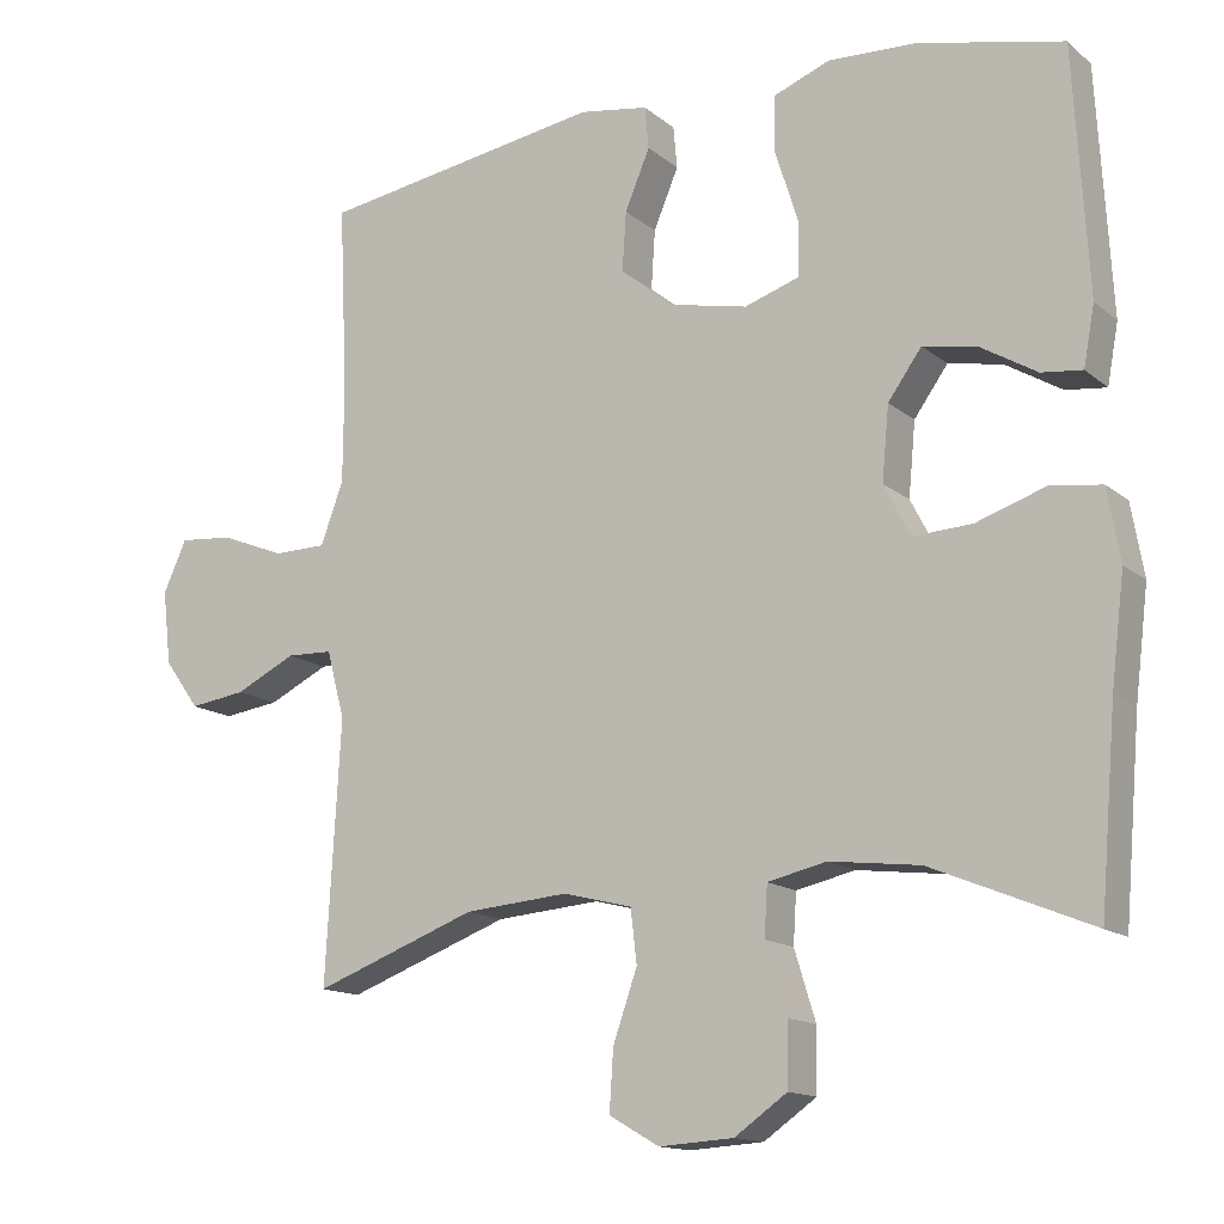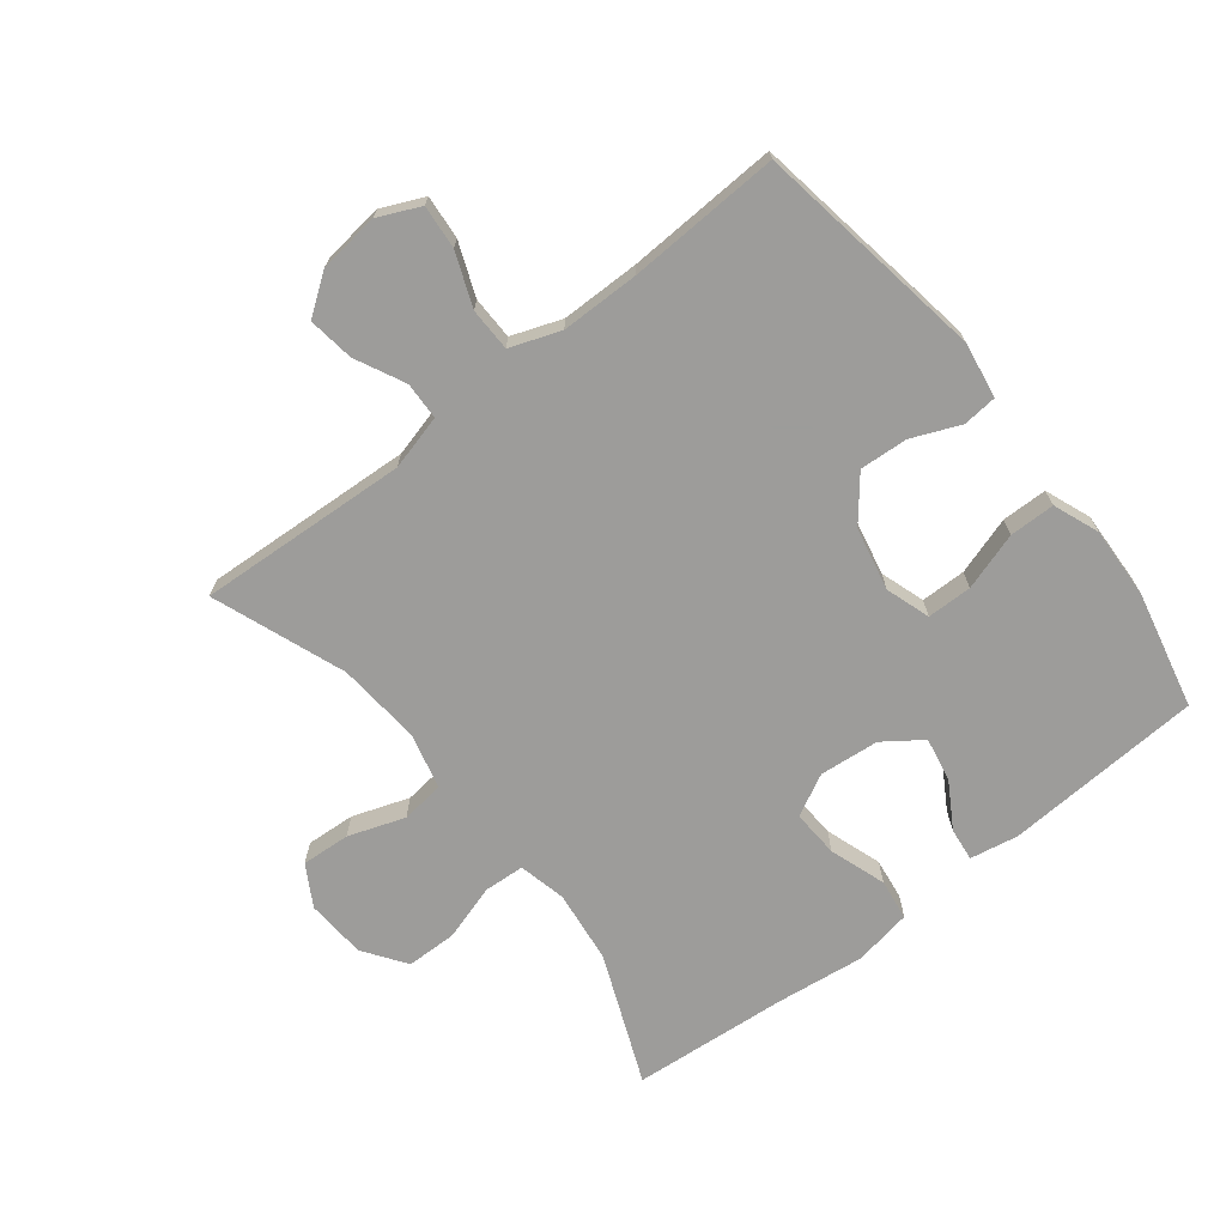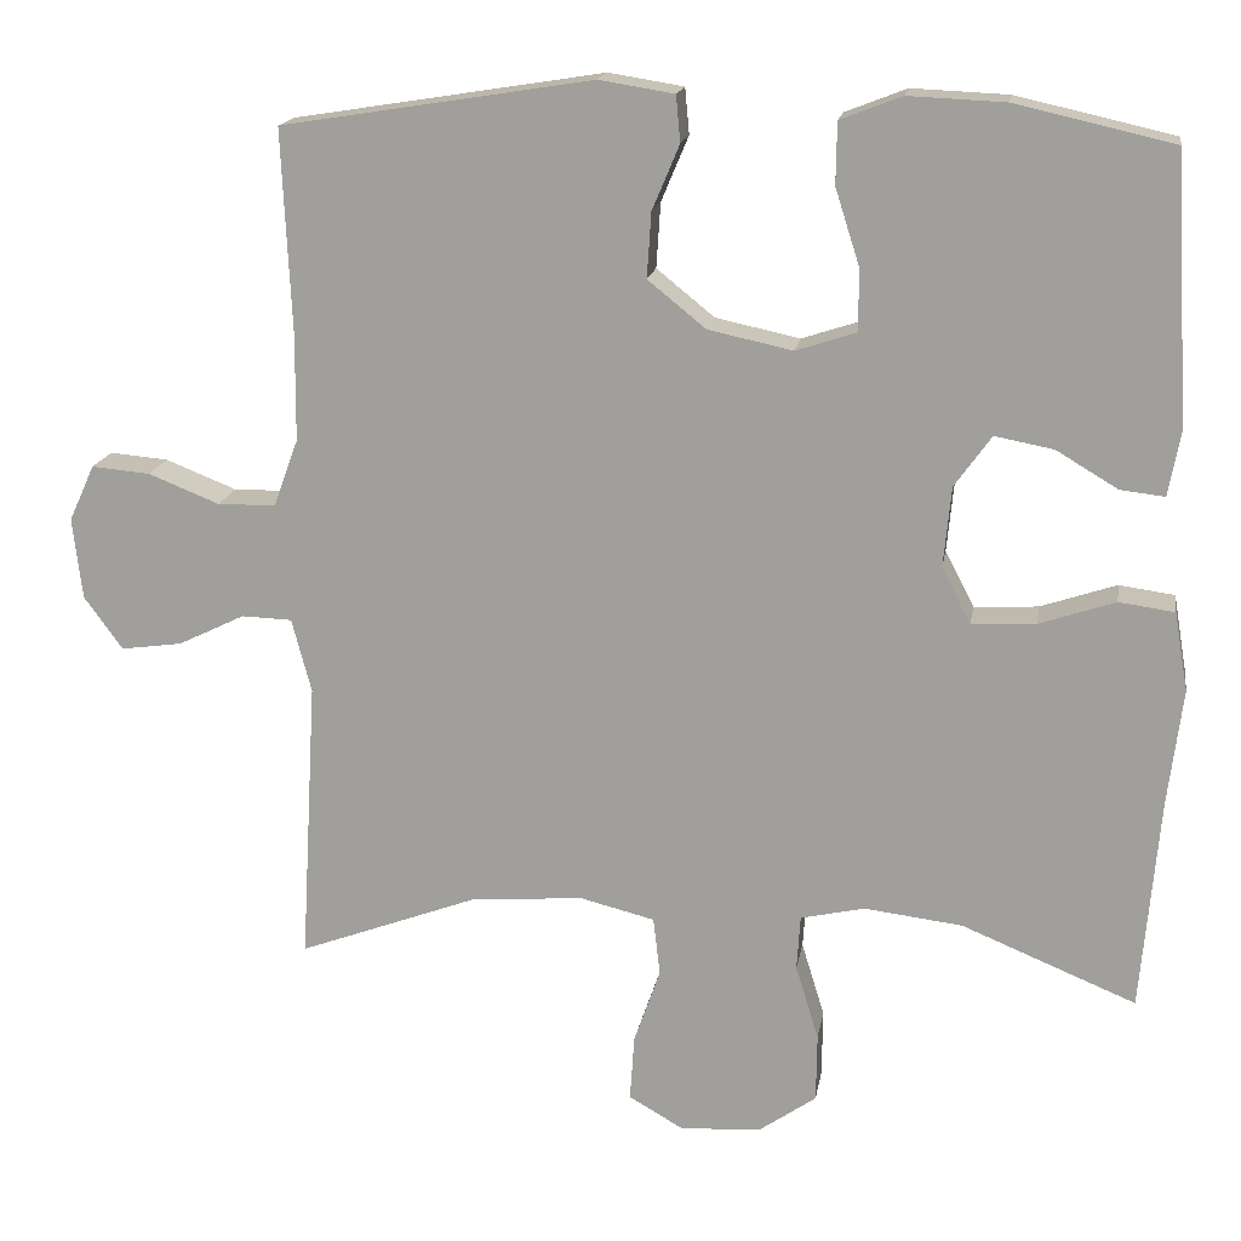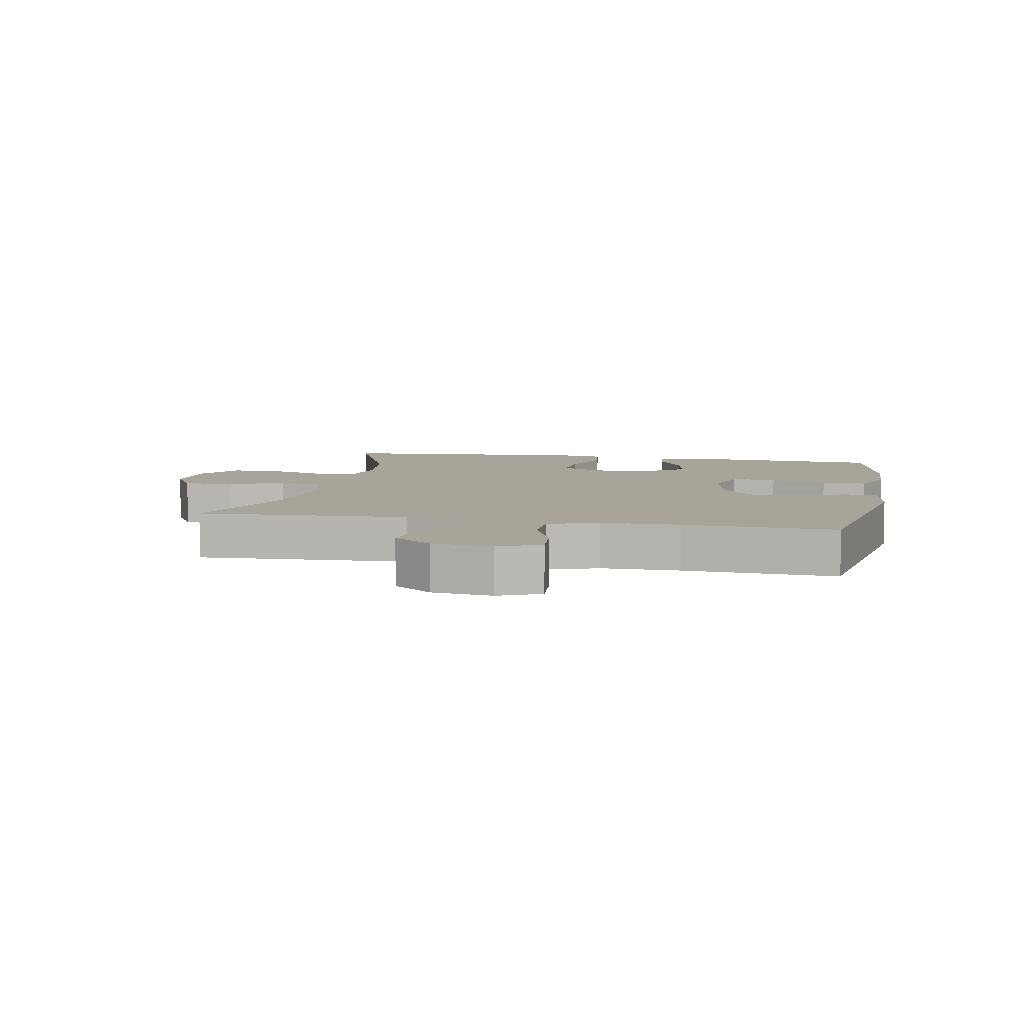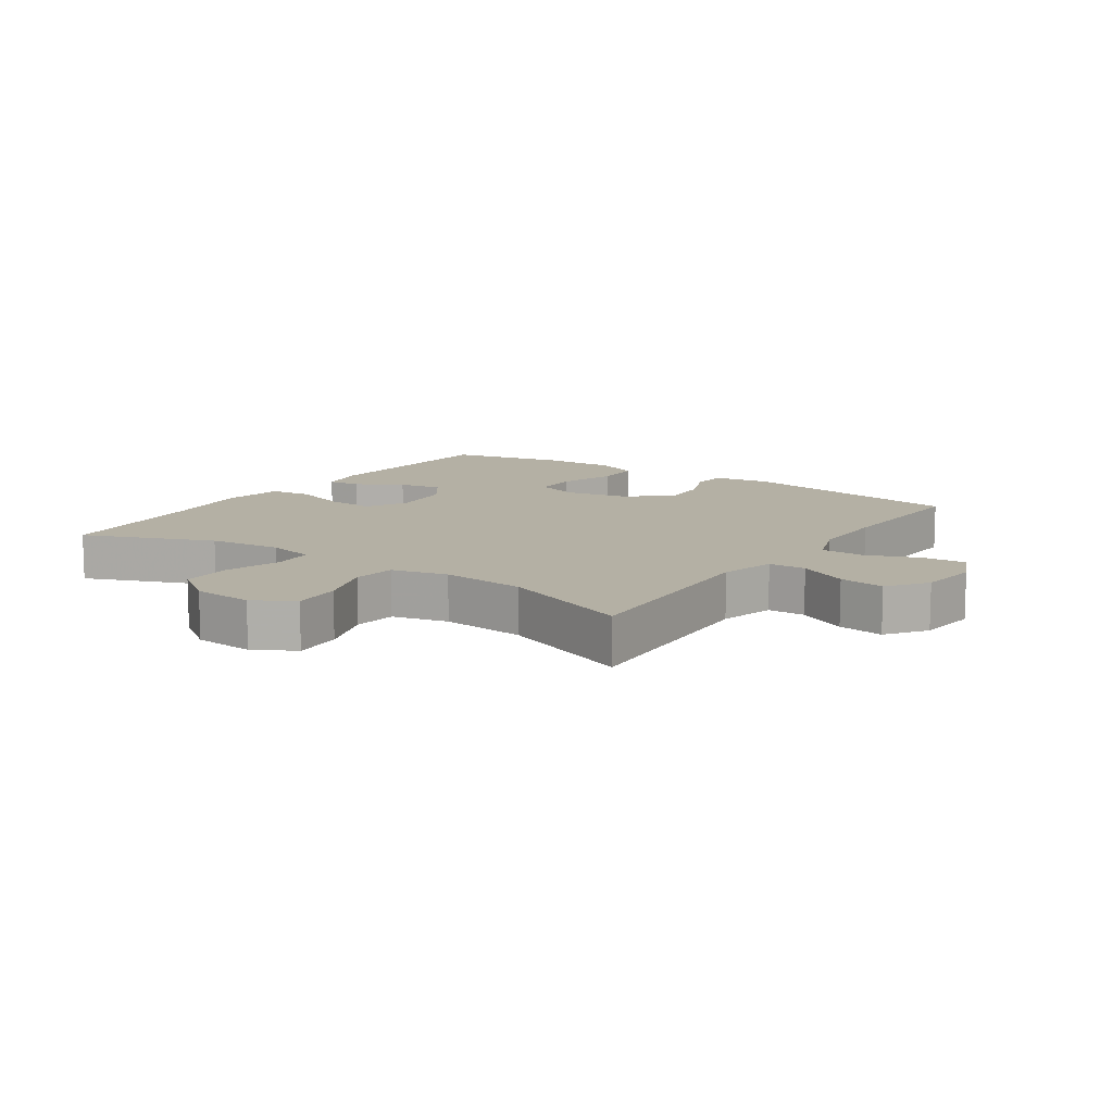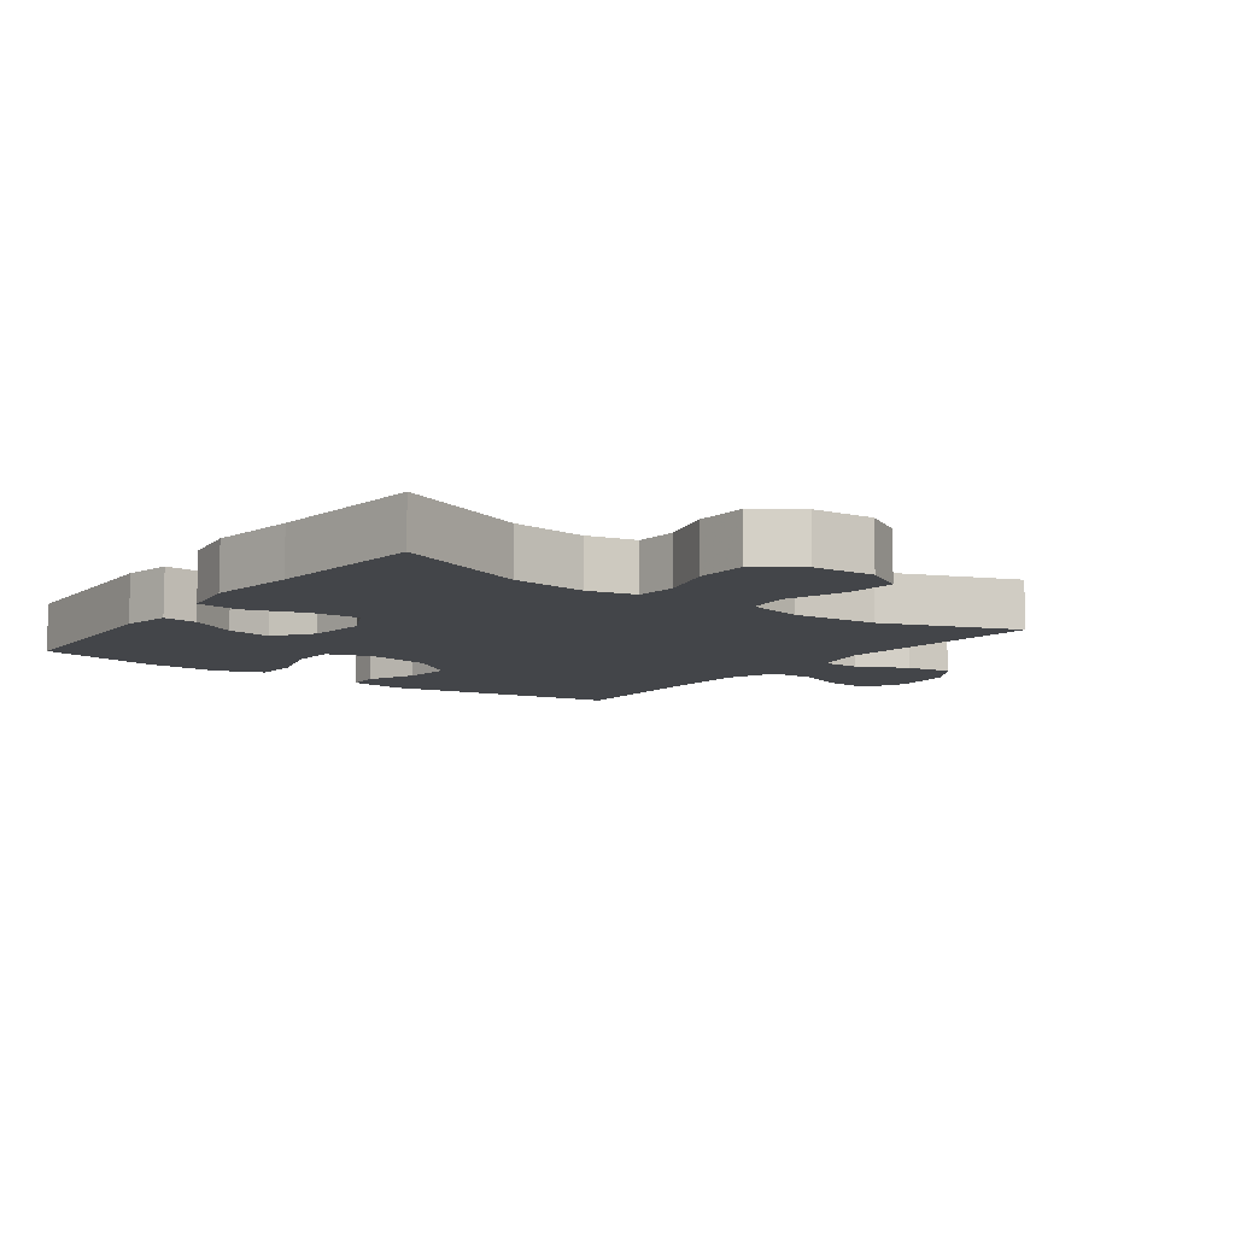
<metadata>
{"format":"obj","ext":"obj","renderer":"f3d","projection":"perspective","resolution":1024,"background":"white","views":[{"elev":-14.2,"azim":30.8,"up":"+Z"},{"elev":-70.0,"azim":-51.8,"up":"+Y"},{"elev":16.8,"azim":9.3,"up":"+Z"},{"elev":7.2,"azim":-78.9,"up":"+Y"},{"elev":11.5,"azim":-145.4,"up":"+Y"},{"elev":-8.9,"azim":143.5,"up":"+Y"}]}
</metadata>
<code>
v 0.5 0.07 0.5
v 0.518 0.07 0.187
v 0.504 0.07 0.111
v 0.452 0.07 0.117
v 0.38 0.07 0.16
v 0.311 0.07 0.173
v 0.268 0.07 0.113
v 0.259 0.07 0.019
v 0.293 0.07 -0.047
v 0.368 0.07 -0.043
v 0.457 0.07 -0.013
v 0.522 0.07 -0.022
v 0.538 0.07 -0.114
v 0.521 0.07 -0.252
v 0.5 0.07 -0.5
v 0.296 0.07 -0.416
v 0.181 0.07 -0.402
v 0.106 0.07 -0.419
v 0.102 0.07 -0.483
v 0.129 0.07 -0.571
v 0.128 0.07 -0.651
v 0.061 0.07 -0.698
v -0.034 0.07 -0.704
v -0.098 0.07 -0.667
v -0.093 0.07 -0.59
v -0.062 0.07 -0.501
v -0.07 0.07 -0.433
v -0.158 0.07 -0.411
v -0.291 0.07 -0.422
v -0.5 0.07 -0.5
v -0.481 0.07 -0.168
v -0.504 0.07 -0.081
v -0.563 0.07 -0.079
v -0.641 0.07 -0.117
v -0.713 0.07 -0.127
v -0.758 0.07 -0.065
v -0.769 0.07 0.03
v -0.739 0.07 0.096
v -0.67 0.07 0.09
v -0.587 0.07 0.057
v -0.519 0.07 0.058
v -0.49 0.07 0.137
v -0.489 0.07 0.261
v -0.5 0.07 0.5
v -0.136 0.07 0.558
v -0.048 0.07 0.544
v -0.043 0.07 0.49
v -0.075 0.07 0.414
v -0.08 0.07 0.338
v -0.012 0.07 0.283
v 0.087 0.07 0.262
v 0.157 0.07 0.285
v 0.158 0.07 0.356
v 0.129 0.07 0.447
v 0.13 0.07 0.519
v 0.202 0.07 0.547
v 0.315 0.07 0.542
v 0.5 0 0.5
v 0.518 0 0.187
v 0.504 0 0.111
v 0.452 0 0.117
v 0.38 0 0.16
v 0.311 0 0.173
v 0.268 0 0.113
v 0.259 0 0.019
v 0.293 0 -0.047
v 0.368 0 -0.043
v 0.457 0 -0.013
v 0.522 0 -0.022
v 0.538 0 -0.114
v 0.521 0 -0.252
v 0.5 0 -0.5
v 0.296 0 -0.416
v 0.181 0 -0.402
v 0.106 0 -0.419
v 0.102 0 -0.483
v 0.129 0 -0.571
v 0.128 0 -0.651
v 0.061 0 -0.698
v -0.034 0 -0.704
v -0.098 0 -0.667
v -0.093 0 -0.59
v -0.062 0 -0.501
v -0.07 0 -0.433
v -0.158 0 -0.411
v -0.291 0 -0.422
v -0.5 0 -0.5
v -0.481 0 -0.168
v -0.504 0 -0.081
v -0.563 0 -0.079
v -0.641 0 -0.117
v -0.713 0 -0.127
v -0.758 0 -0.065
v -0.769 0 0.03
v -0.739 0 0.096
v -0.67 0 0.09
v -0.587 0 0.057
v -0.519 0 0.058
v -0.49 0 0.137
v -0.489 0 0.261
v -0.5 0 0.5
v -0.136 0 0.558
v -0.048 0 0.544
v -0.043 0 0.49
v -0.075 0 0.414
v -0.08 0 0.338
v -0.012 0 0.283
v 0.087 0 0.262
v 0.157 0 0.285
v 0.158 0 0.356
v 0.129 0 0.447
v 0.13 0 0.519
v 0.202 0 0.547
v 0.315 0 0.542
f 3 4 5
f 2 3 5
f 1 2 5
f 57 1 5
f 56 57 5
f 55 56 5
f 54 55 5
f 53 54 5
f 52 53 5 6
f 51 52 6 7
f 50 51 7 8
f 49 50 8 9
f 46 47 48
f 45 46 48
f 44 45 48
f 43 44 48
f 42 43 48 49
f 41 42 49 9
f 38 39 40
f 37 38 40
f 36 37 40
f 35 36 40
f 34 35 40
f 33 34 40
f 40 41 9
f 33 40 9
f 32 33 9
f 29 30 31
f 31 32 9
f 29 31 9
f 28 29 9
f 24 25 26
f 23 24 26
f 22 23 26
f 21 22 26
f 20 21 26
f 19 20 26
f 18 19 26 27
f 28 9 10
f 27 28 10
f 18 27 10
f 17 18 10
f 14 15 16
f 14 16 17
f 13 14 17
f 12 13 17
f 11 12 17
f 10 11 17
f 62 61 60
f 62 60 59
f 62 59 58
f 62 58 114
f 62 114 113
f 62 113 112
f 62 112 111
f 62 111 110
f 63 62 110 109
f 64 63 109 108
f 65 64 108 107
f 66 65 107 106
f 105 104 103
f 105 103 102
f 105 102 101
f 105 101 100
f 106 105 100 99
f 66 106 99 98
f 97 96 95
f 97 95 94
f 97 94 93
f 97 93 92
f 97 92 91
f 97 91 90
f 66 98 97
f 66 97 90
f 66 90 89
f 88 87 86
f 66 89 88
f 66 88 86
f 66 86 85
f 83 82 81
f 83 81 80
f 83 80 79
f 83 79 78
f 83 78 77
f 83 77 76
f 84 83 76 75
f 67 66 85
f 67 85 84
f 67 84 75
f 67 75 74
f 73 72 71
f 74 73 71
f 74 71 70
f 74 70 69
f 74 69 68
f 74 68 67
f 1 58 59 2
f 2 59 60 3
f 3 60 61 4
f 4 61 62 5
f 5 62 63 6
f 6 63 64 7
f 7 64 65 8
f 8 65 66 9
f 9 66 67 10
f 10 67 68 11
f 11 68 69 12
f 12 69 70 13
f 13 70 71 14
f 14 71 72 15
f 15 72 73 16
f 16 73 74 17
f 17 74 75 18
f 18 75 76 19
f 19 76 77 20
f 20 77 78 21
f 21 78 79 22
f 22 79 80 23
f 23 80 81 24
f 24 81 82 25
f 25 82 83 26
f 26 83 84 27
f 27 84 85 28
f 28 85 86 29
f 29 86 87 30
f 30 87 88 31
f 31 88 89 32
f 32 89 90 33
f 33 90 91 34
f 34 91 92 35
f 35 92 93 36
f 36 93 94 37
f 37 94 95 38
f 38 95 96 39
f 39 96 97 40
f 40 97 98 41
f 41 98 99 42
f 42 99 100 43
f 43 100 101 44
f 44 101 102 45
f 45 102 103 46
f 46 103 104 47
f 47 104 105 48
f 48 105 106 49
f 49 106 107 50
f 50 107 108 51
f 51 108 109 52
f 52 109 110 53
f 53 110 111 54
f 54 111 112 55
f 55 112 113 56
f 56 113 114 57
f 57 114 58 1

</code>
